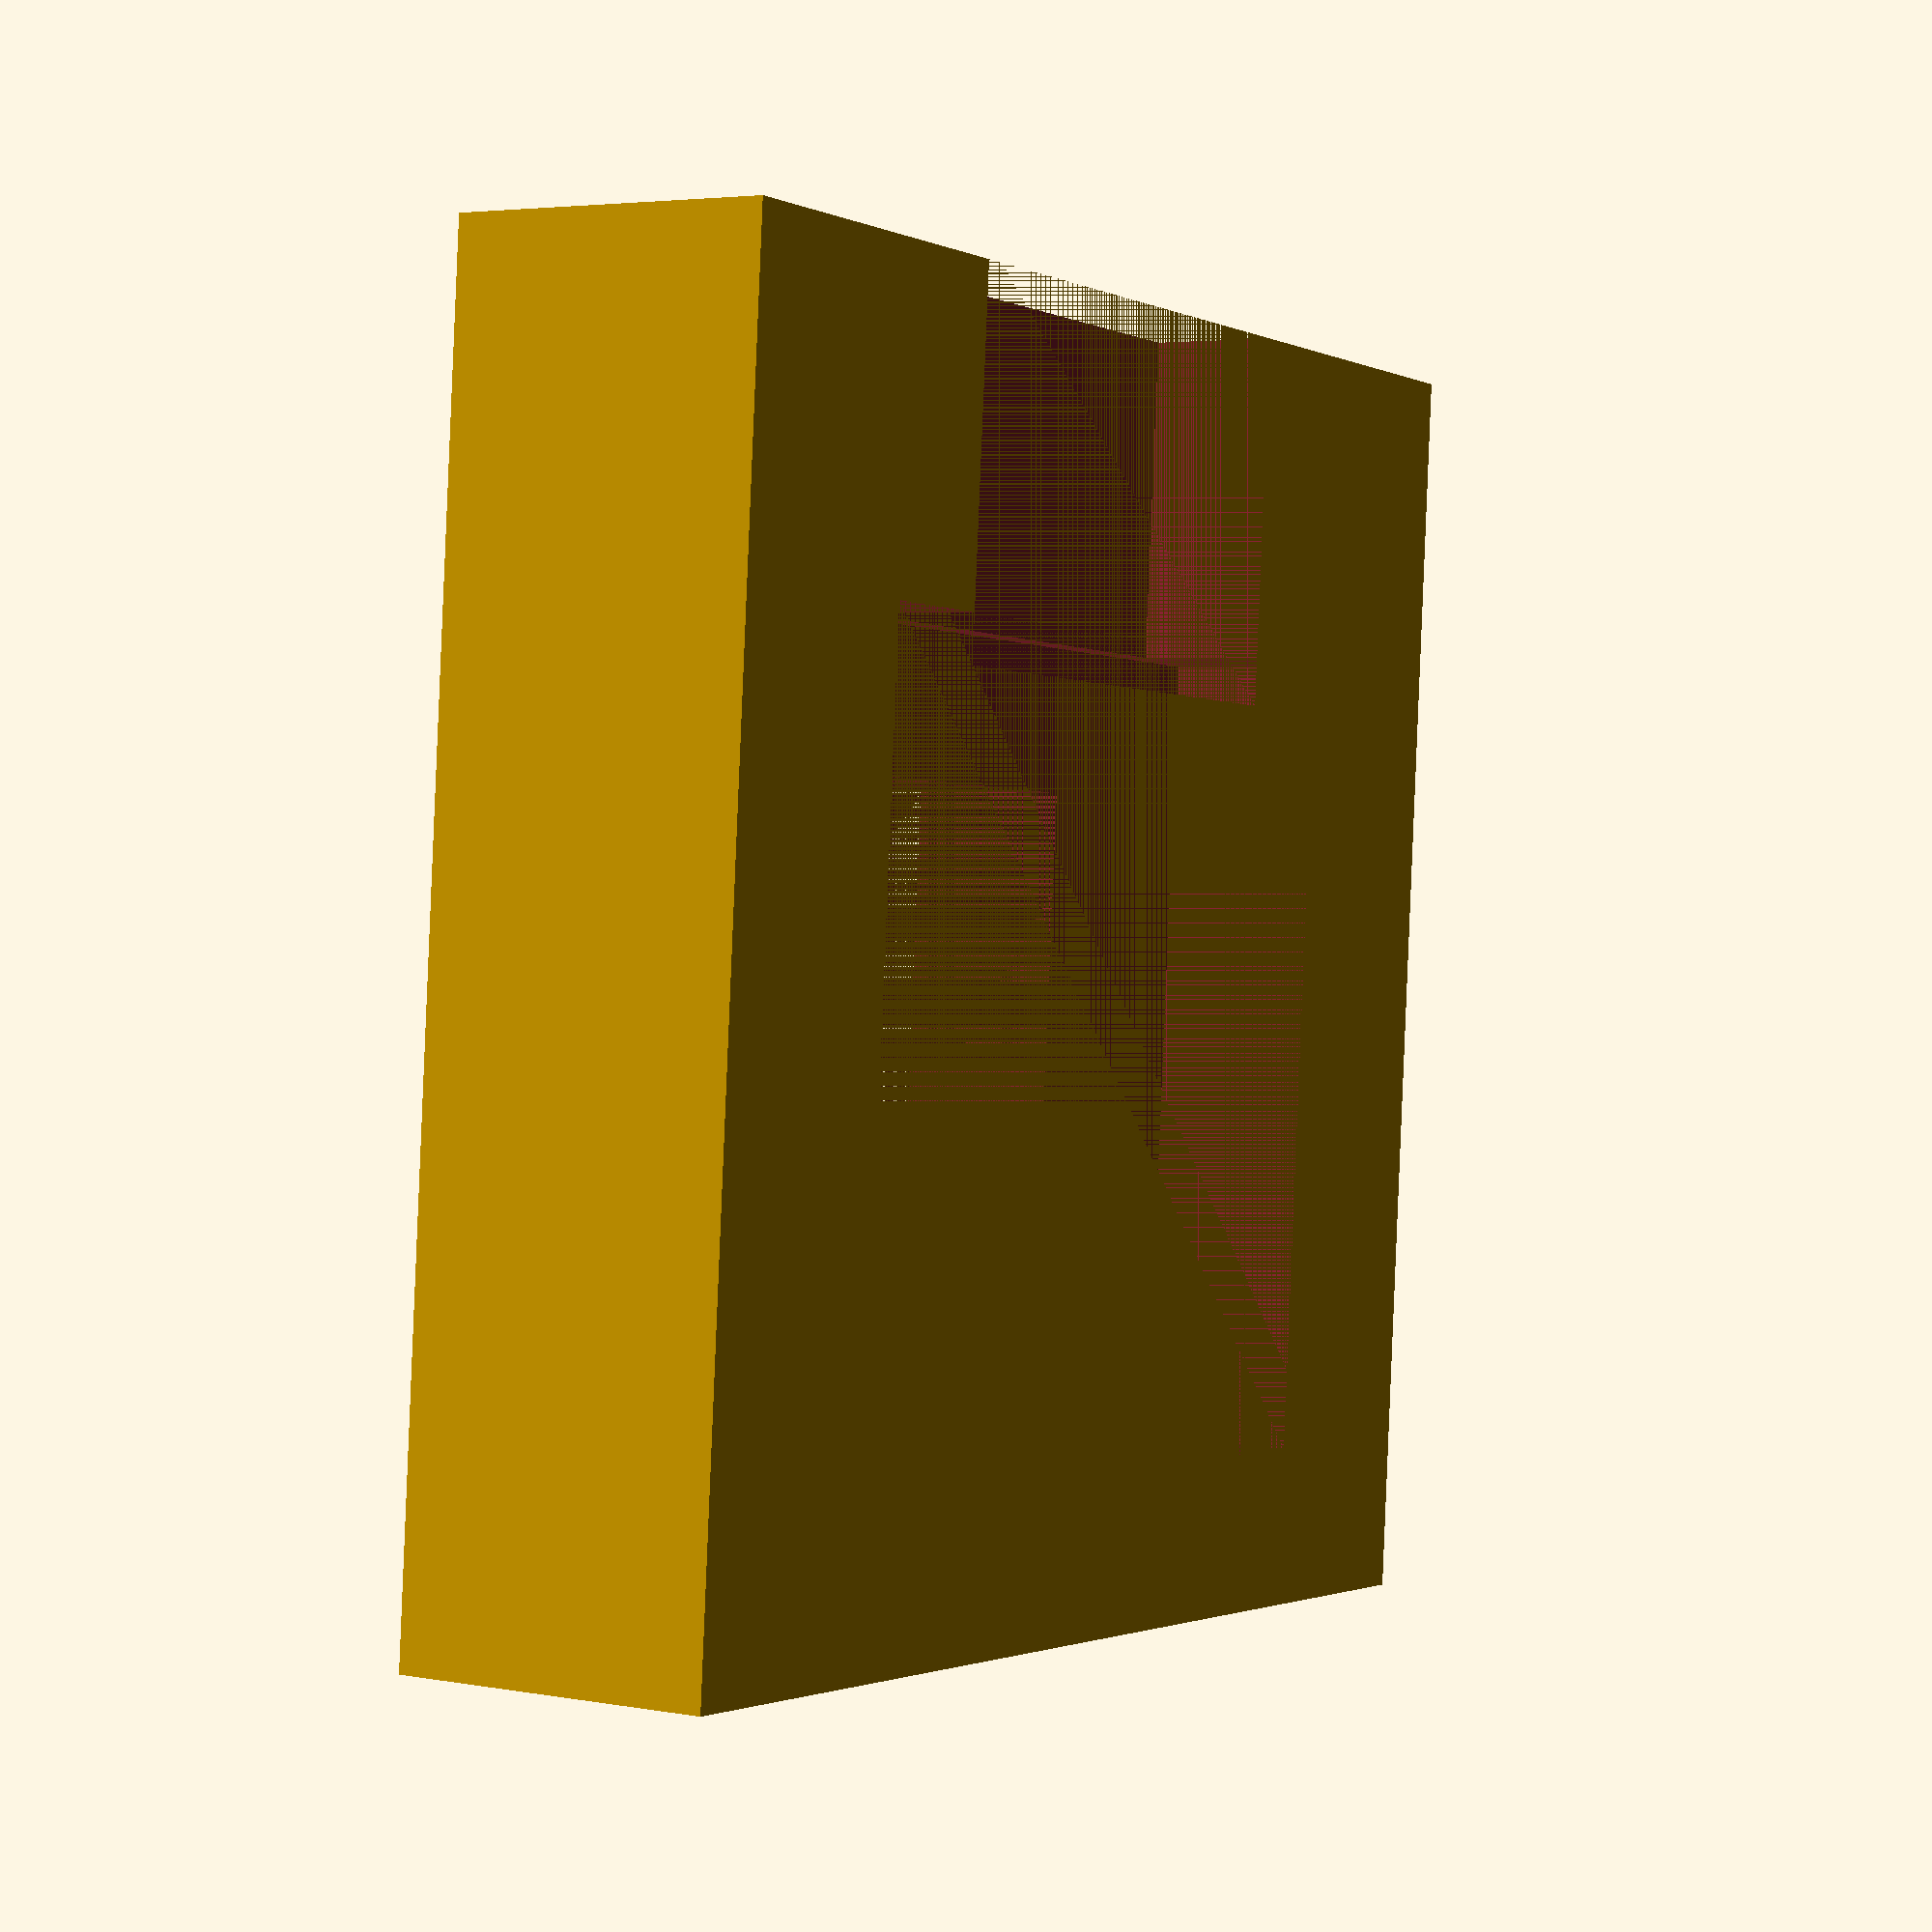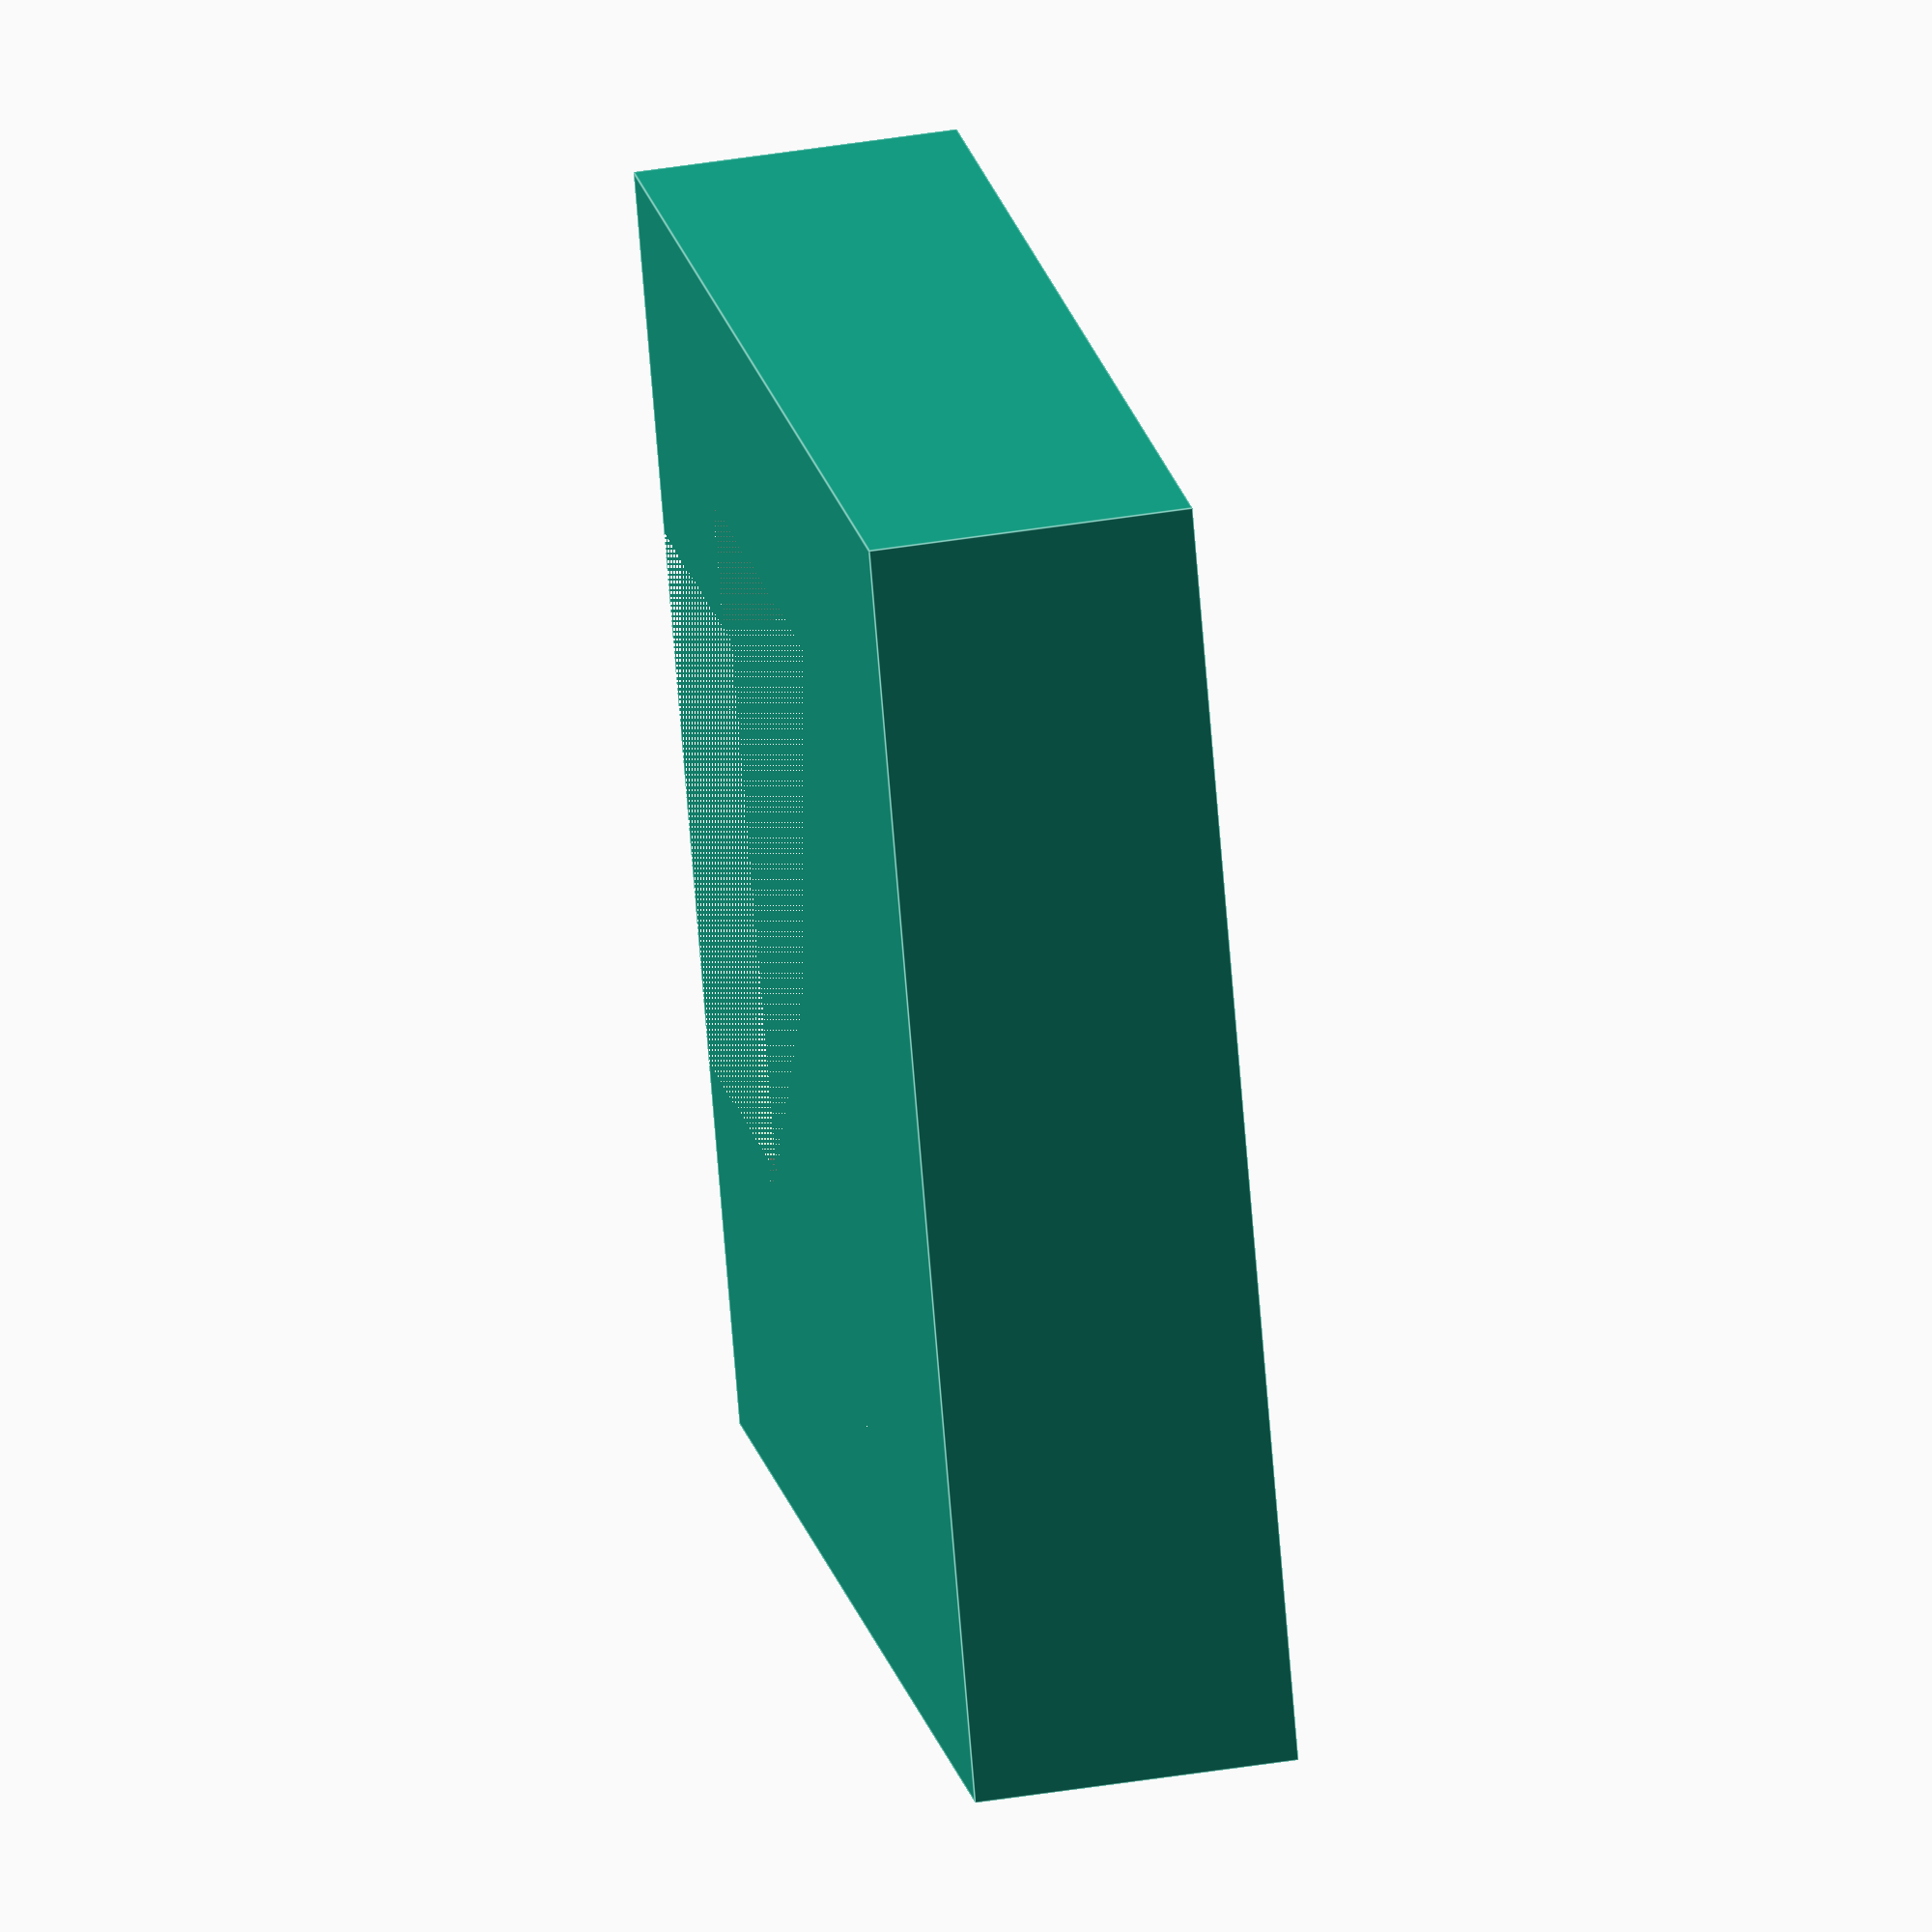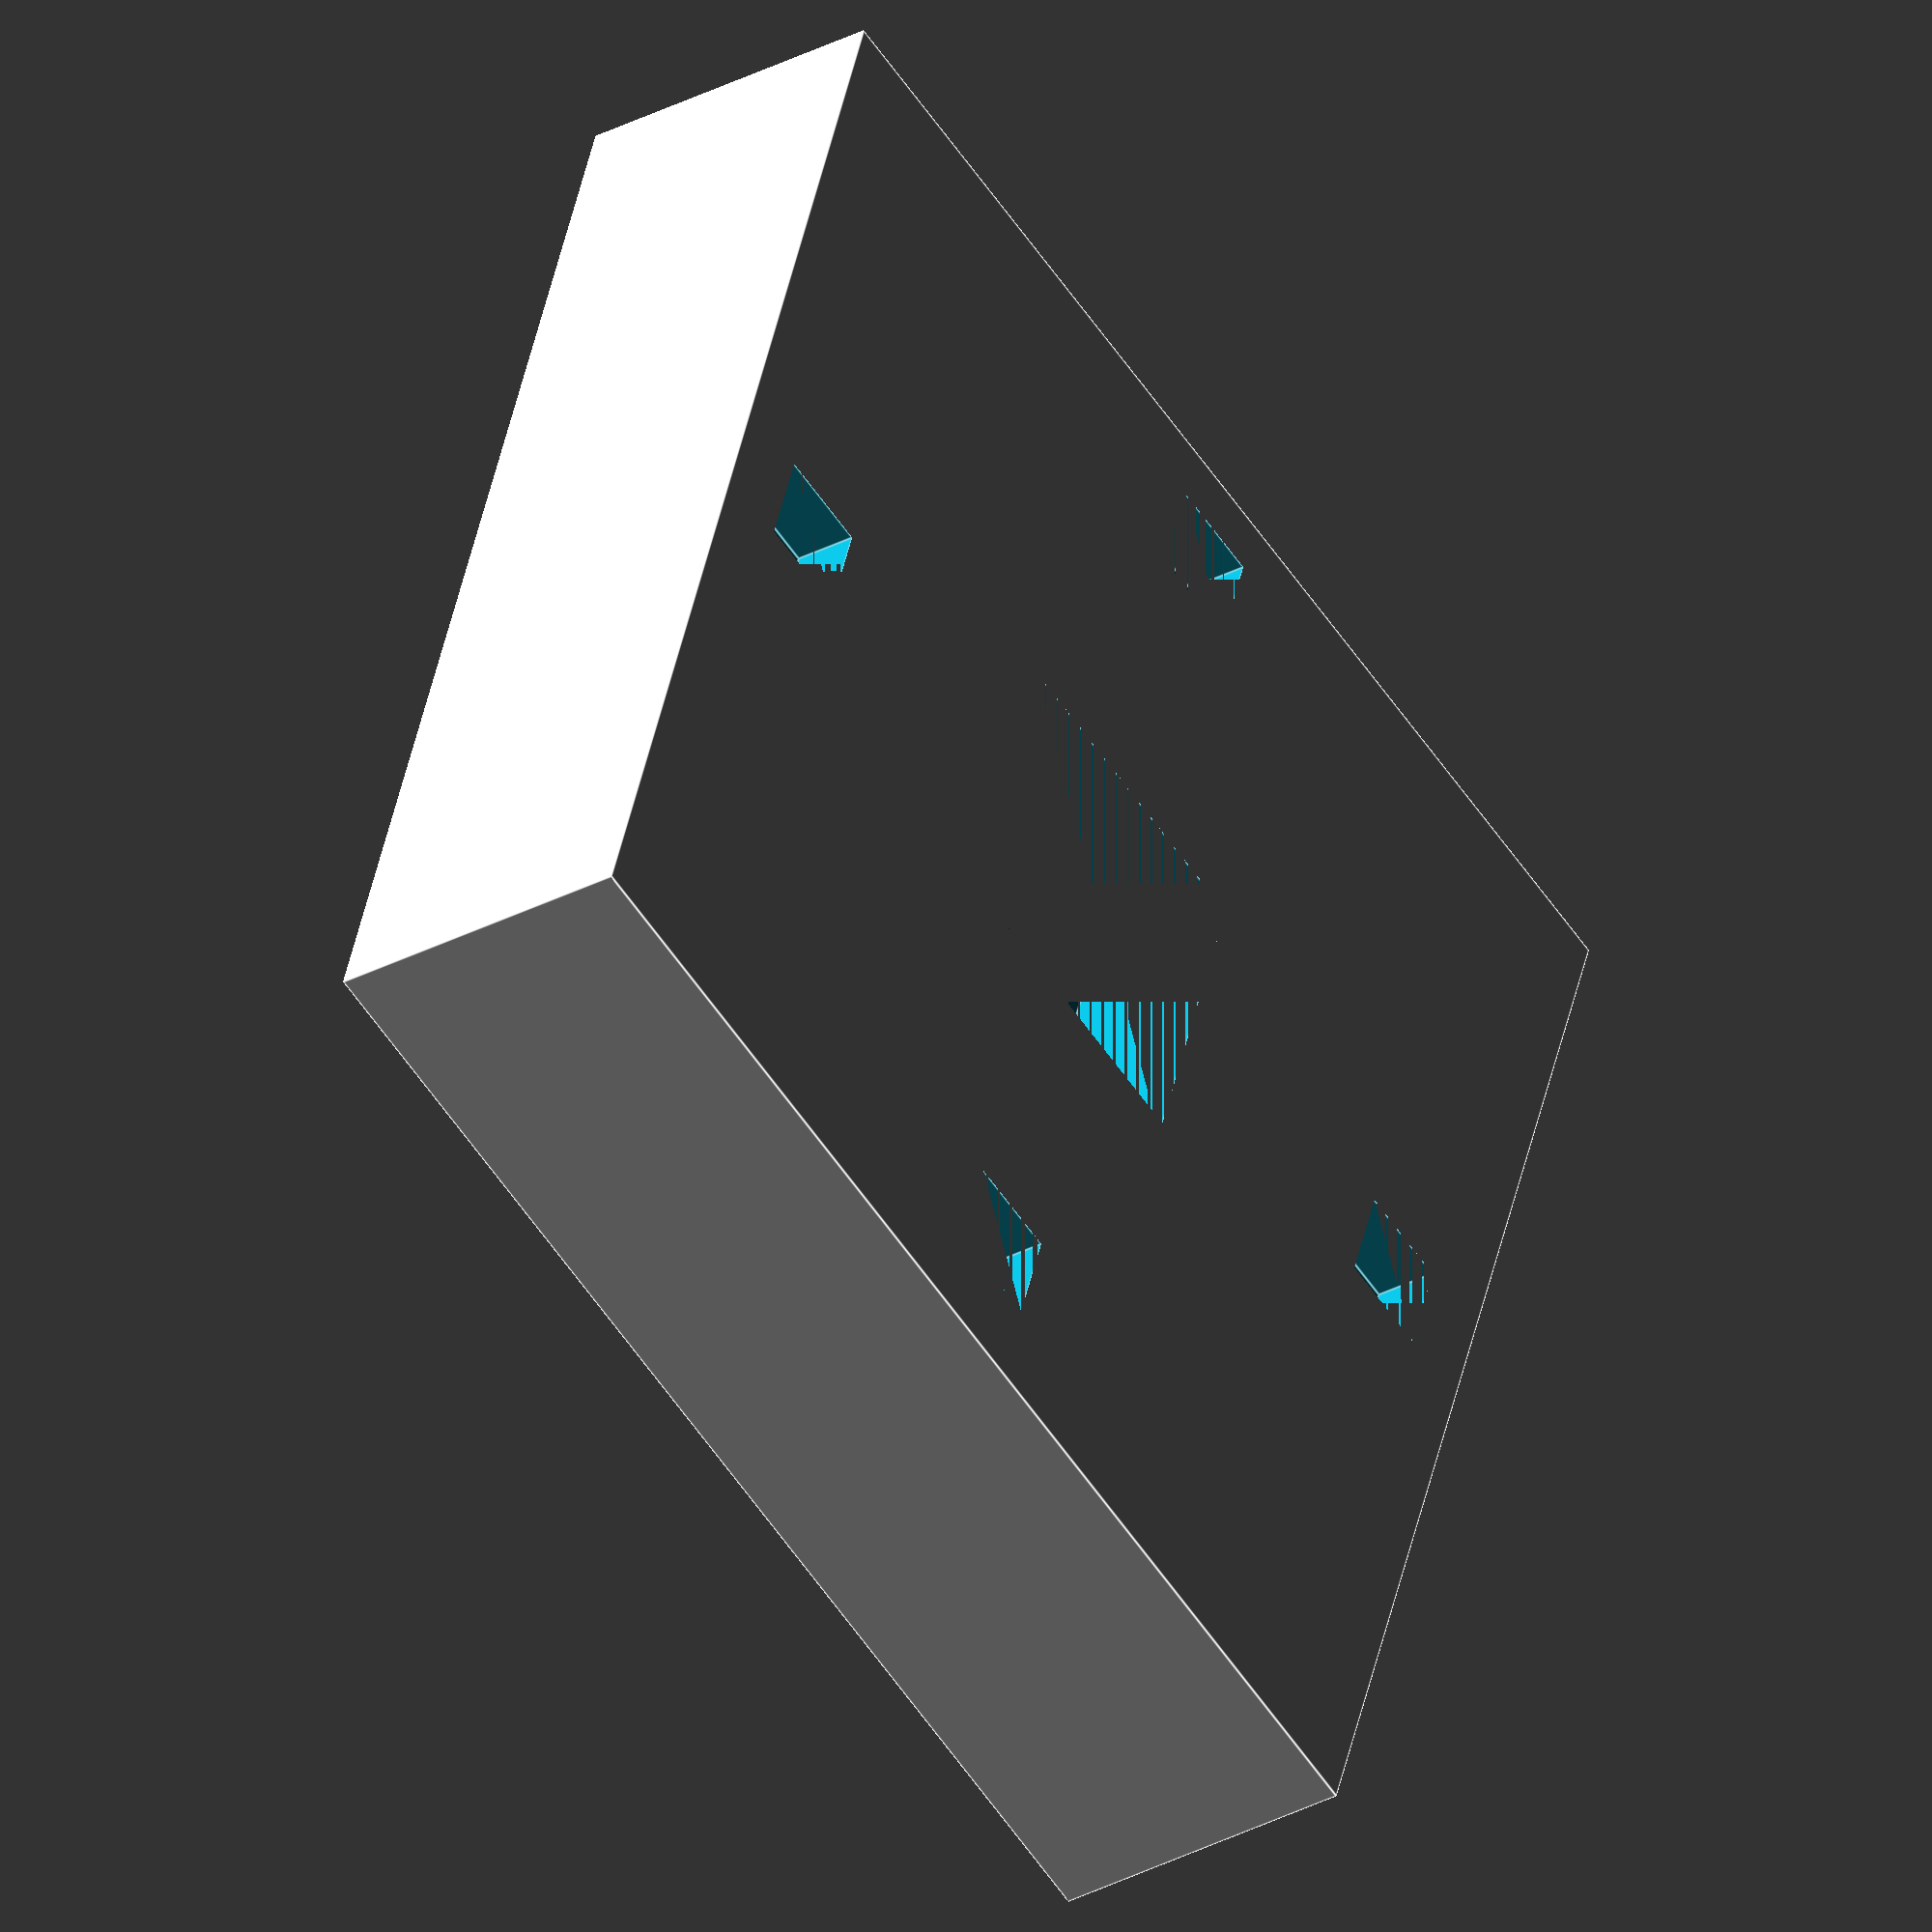
<openscad>
module piCameraMicroscopeAdapter() 
{
	function r_from_dia(d) = d / 2;
   function midValue(a,b) = ( a + b ) / 2;

	union() {
		piCameraAdapter();
//		microscopeAdapter();
//		telescopeAdapter();
	}

	module snap(position,clearance) {
		c = clearance;
		translate(position)
			cube(size=[3+c,3+c,2],center=true);
	}

	module snaps(radius,clearance) {
		r = radius;
		z = 16.0;
		union() {
			snap([ r, 0,z],clearance=clearance);
			snap([ 0, r,z],clearance=clearance);
			snap([-r, 0,z],clearance=clearance);
			snap([ 0,-r,z],clearance=clearance);
		}
	}

	module cylindricAdapter(inRadius,exRadius,height) {
		midRadius = midValue(exRadius,inRadius);
		union() {
			translate([0,0,5])
				difference() {
   					cylinder(r=exRadius, h=height, center=true);
			   	   cylinder(r=inRadius, h=height, center=true);
				}

         snaps(midRadius,-0.2);
		}
	}

	module microscopeAdapter() {
      clearance = 1;
		inDiameter = 28+clearance;
		exDiameter = 36;
		cylindricAdapter(r_from_dia(inDiameter),r_from_dia(exDiameter),height=20);
	}

	module telescopeAdapter() {
		inDiameter = 33.5;
		exDiameter = 40;
		cylindricAdapter(r_from_dia(inDiameter),r_from_dia(exDiameter),height=20);
	}

	module cableOpening() {
		translate([0,14,3])
			cube(size=[17,12,4],center=true);
	}

	module chipOpening() {
      c = 2;
		translate([0,-9.5,0])
			cube(size=[8+c,10+c,4],center=true);
	}

	module lensOpening() {
      c = 2;
		translate([0,0,-2.5])
			cube(size=[8+c,8+c,5], center=true);
	}

 	module boardOpening() {
		translate([0,-3,2.5])
			cube(size=[25,25,5], center=true);
	}

   module cameraFrame() {
		translate([0,-0.5,0])
			cube(size=[40,40,10], center=true);
	}

	module piCameraAdapter() {
		difference() {
			translate([0,0,20])
				difference() {
					cameraFrame();
					boardOpening();
					lensOpening();
					cableOpening();
					chipOpening();
				}
      snaps(16,0.2);
	}
  }

}

piCameraMicroscopeAdapter();

</openscad>
<views>
elev=176.2 azim=184.5 roll=238.5 proj=p view=wireframe
elev=138.4 azim=65.8 roll=101.3 proj=o view=edges
elev=33.4 azim=340.8 roll=125.6 proj=o view=edges
</views>
